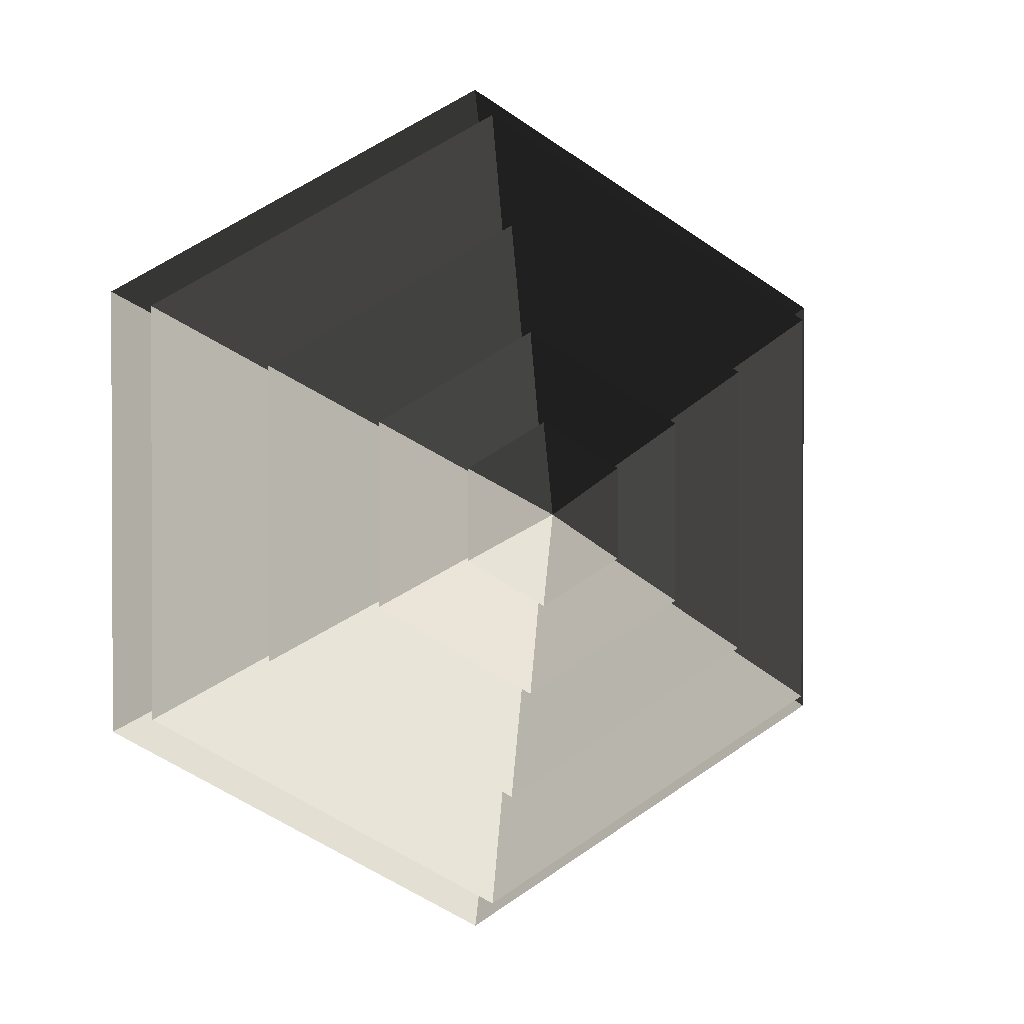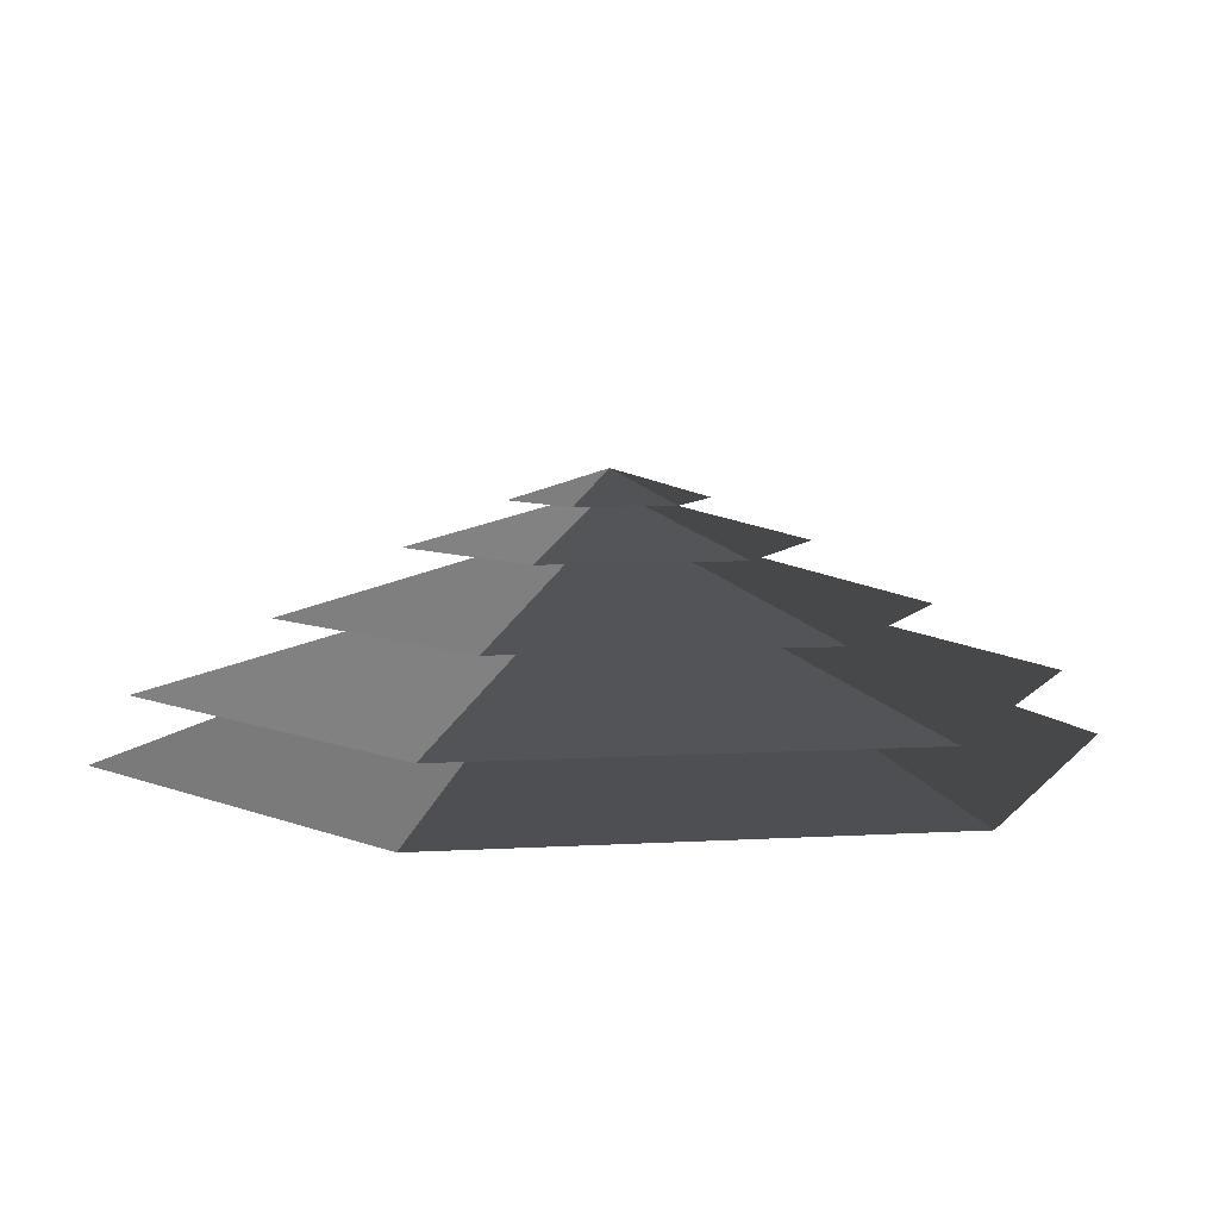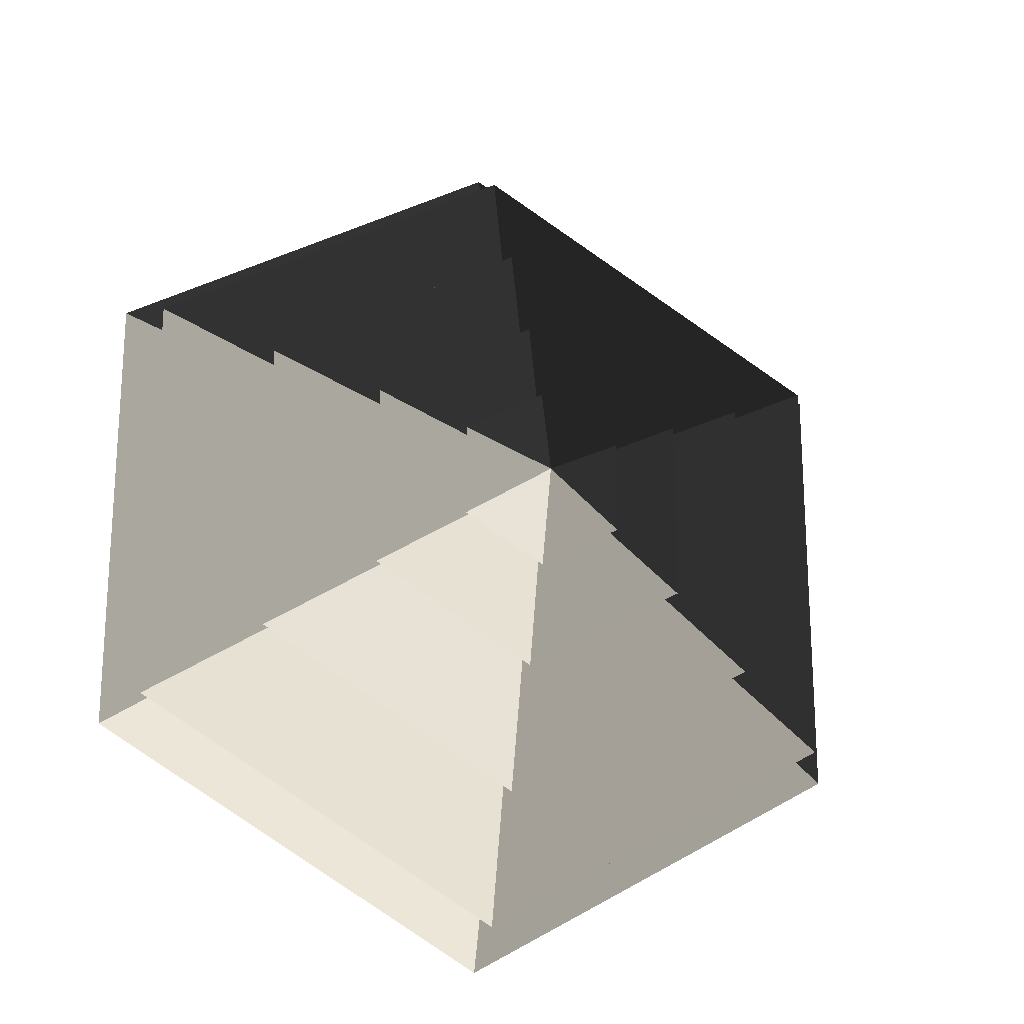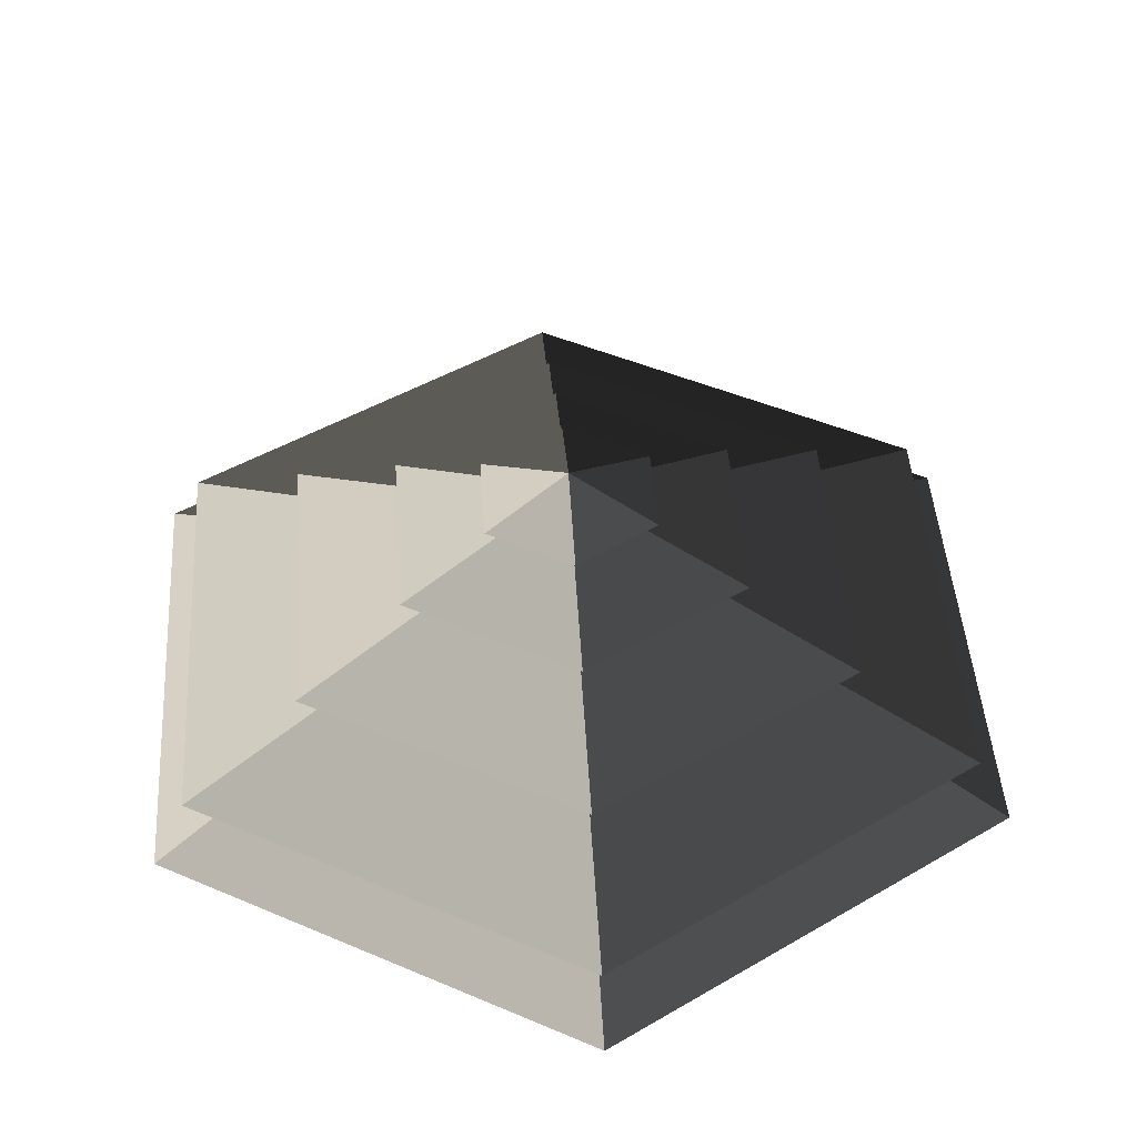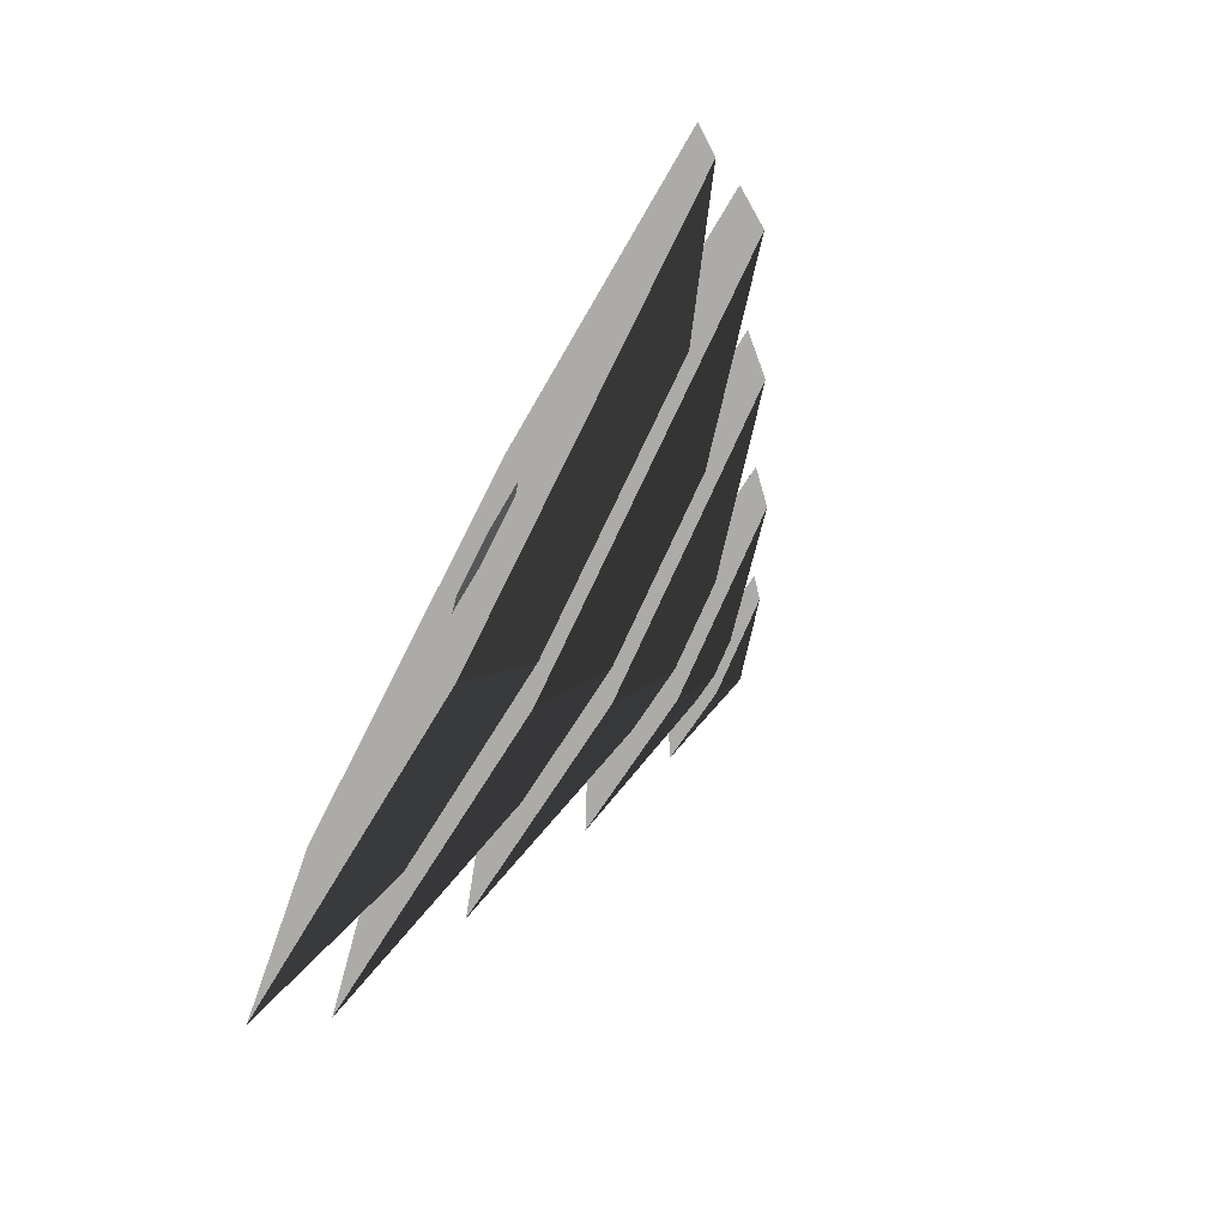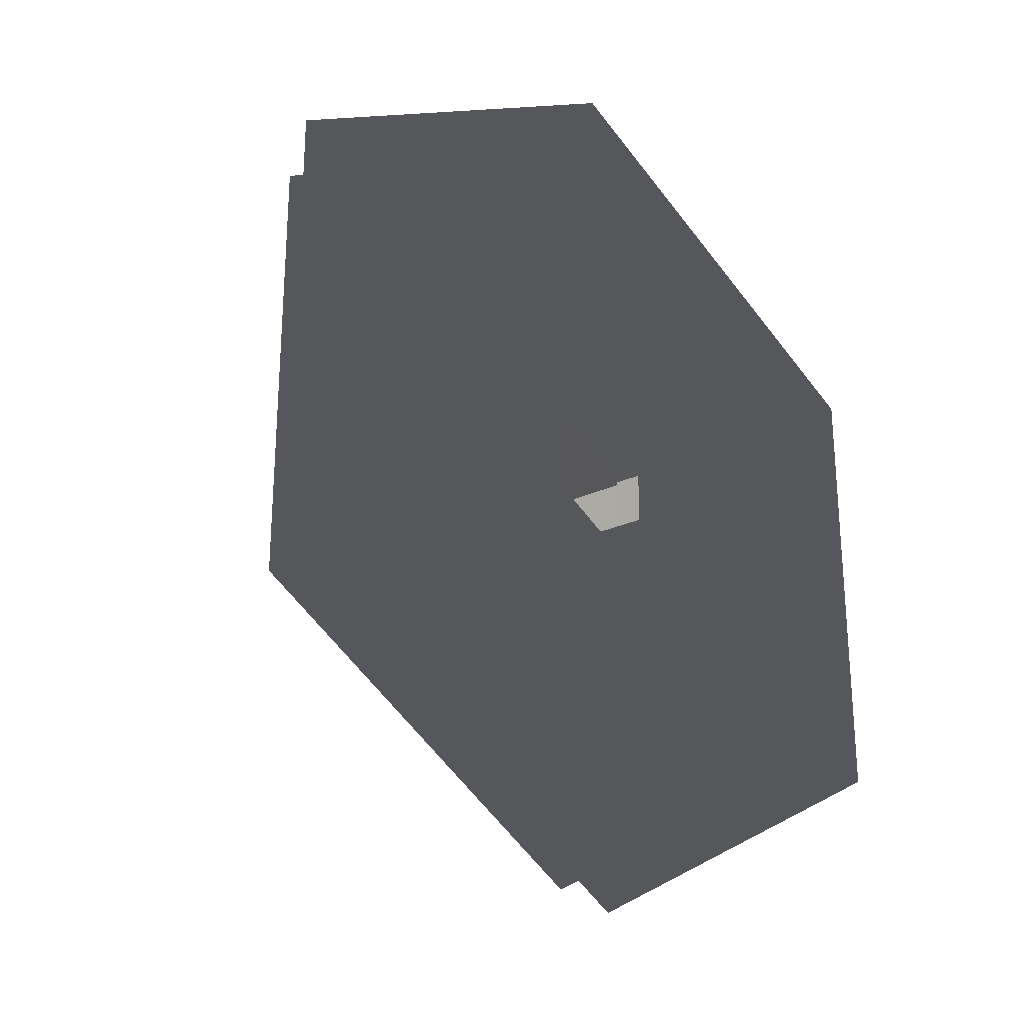
<metadata>
{"format":"obj","ext":"obj","renderer":"f3d","projection":"perspective","resolution":1024,"background":"white","views":[{"elev":1.3,"azim":-18.7,"up":"+Y"},{"elev":7.2,"azim":140.0,"up":"+Z"},{"elev":-21.1,"azim":-17.9,"up":"+Y"},{"elev":45.9,"azim":56.1,"up":"+Z"},{"elev":-76.5,"azim":-118.3,"up":"+Y"},{"elev":-26.8,"azim":135.5,"up":"+Y"}]}
</metadata>
<code>
v -10.39 6 3.994
v -70.82 40.89 3.994
v -70.82 -40.89 3.994
v -10.39 -6 3.994
v 1.64e-05 12 3.994
v -7.231e-06 81.78 3.994
v 10.39 6 3.994
v 70.82 40.89 3.994
v 3.3e-05 -81.78 3.994
v 9.368e-06 -12 3.994
v 70.82 -40.89 3.994
v 10.39 -6 3.994
v -7.231e-06 81.78 3.994
v 4.311e-06 51.36 14.77
v -44.48 25.68 14.77
v -70.82 40.89 3.994
v -44.48 25.68 14.77
v -65.28 37.69 14.77
v -65.28 -37.69 14.77
v -44.48 -25.68 14.77
v 4.311e-06 51.36 14.77
v 4.76e-06 75.38 14.77
v 44.48 25.68 14.77
v 65.28 37.69 14.77
v 1.978e-05 -75.38 14.77
v 2.023e-05 -51.36 14.77
v 65.28 -37.69 14.77
v 44.48 -25.68 14.77
v -70.82 -40.89 3.994
v -44.48 -25.68 14.77
v 2.023e-05 -51.36 14.77
v 3.3e-05 -81.78 3.994
v 70.82 -40.89 3.994
v 44.48 -25.68 14.77
v 44.48 25.68 14.77
v 70.82 40.89 3.994
v -70.82 40.89 3.994
v -44.48 25.68 14.77
v -44.48 -25.68 14.77
v -70.82 -40.89 3.994
v 3.3e-05 -81.78 3.994
v 2.023e-05 -51.36 14.77
v 44.48 -25.68 14.77
v 70.82 -40.89 3.994
v 70.82 40.89 3.994
v 44.48 25.68 14.77
v 4.311e-06 51.36 14.77
v -7.231e-06 81.78 3.994
v 4.76e-06 75.38 14.77
v -2.132e-05 33.42 26.26
v -28.94 16.71 26.26
v -65.28 37.69 14.77
v -28.94 16.71 26.26
v -46.13 26.63 26.26
v -46.13 -26.63 26.26
v -28.94 -16.71 26.26
v -2.132e-05 33.42 26.26
v 1.323e-05 53.27 26.26
v 28.94 16.71 26.26
v 46.13 26.63 26.26
v 1.001e-05 -53.27 26.26
v 4.455e-05 -33.42 26.26
v 46.13 -26.63 26.26
v 28.94 -16.71 26.26
v -65.28 -37.69 14.77
v -28.94 -16.71 26.26
v 4.455e-05 -33.42 26.26
v 1.978e-05 -75.38 14.77
v 65.28 -37.69 14.77
v 28.94 -16.71 26.26
v 28.94 16.71 26.26
v 65.28 37.69 14.77
v -65.28 37.69 14.77
v -28.94 16.71 26.26
v -28.94 -16.71 26.26
v -65.28 -37.69 14.77
v 1.978e-05 -75.38 14.77
v 4.455e-05 -33.42 26.26
v 28.94 -16.71 26.26
v 65.28 -37.69 14.77
v 65.28 37.69 14.77
v 28.94 16.71 26.26
v -2.132e-05 33.42 26.26
v 4.76e-06 75.38 14.77
v -46.13 -26.63 26.26
v -13.19 -7.617 36.94
v 3.504e-05 -15.23 36.94
v 1.001e-05 -53.27 26.26
v 3.504e-05 -15.23 36.94
v 5.992e-07 -32.93 36.94
v 28.51 -16.46 36.94
v 13.19 -7.617 36.94
v -13.19 -7.617 36.94
v -28.51 -16.46 36.94
v 28.51 16.46 36.94
v 13.19 7.618 36.94
v 2.142e-05 32.93 36.94
v 2.962e-05 15.24 36.94
v -28.51 16.46 36.94
v -13.19 7.618 36.94
v 46.13 -26.63 26.26
v 13.19 -7.617 36.94
v 13.19 7.618 36.94
v 46.13 26.63 26.26
v -46.13 26.63 26.26
v -13.19 7.618 36.94
v -13.19 -7.617 36.94
v -46.13 -26.63 26.26
v 1.001e-05 -53.27 26.26
v 3.504e-05 -15.23 36.94
v 13.19 -7.617 36.94
v 46.13 -26.63 26.26
v 46.13 26.63 26.26
v 13.19 7.618 36.94
v 2.962e-05 15.24 36.94
v 1.323e-05 53.27 26.26
v 1.323e-05 53.27 26.26
v 2.962e-05 15.24 36.94
v -13.19 7.618 36.94
v -46.13 26.63 26.26
v 28.51 -16.46 36.94
v 5.388 -3.111 44.08
v 5.388 3.111 44.08
v 28.51 16.46 36.94
v 5.388 3.111 44.08
v 14.22 8.211 44.08
v 3.19e-05 16.42 44.08
v -1.45e-05 6.222 44.08
v -14.22 8.211 44.08
v -5.388 3.111 44.08
v 5.388 -3.111 44.08
v 14.22 -8.21 44.08
v -14.22 -8.21 44.08
v -5.388 -3.111 44.08
v 3.194e-05 -16.42 44.08
v -2.176e-05 -6.222 44.08
v -28.51 16.46 36.94
v -5.388 3.111 44.08
v -5.388 -3.111 44.08
v -28.51 -16.46 36.94
v 5.992e-07 -32.93 36.94
v -2.176e-05 -6.222 44.08
v 5.388 -3.111 44.08
v 28.51 -16.46 36.94
v 28.51 16.46 36.94
v 5.388 3.111 44.08
v -1.45e-05 6.222 44.08
v 2.142e-05 32.93 36.94
v 2.142e-05 32.93 36.94
v -1.45e-05 6.222 44.08
v -5.388 3.111 44.08
v -28.51 16.46 36.94
v -28.51 -16.46 36.94
v -5.388 -3.111 44.08
v -2.176e-05 -6.222 44.08
v 5.992e-07 -32.93 36.94
v -14.22 8.211 44.08
v 1.032e-05 4.174e-05 48.94
v -14.22 -8.21 44.08
v 3.194e-05 -16.42 44.08
v 1.032e-05 4.174e-05 48.94
v 14.22 -8.21 44.08
v 14.22 8.211 44.08
v 1.032e-05 4.174e-05 48.94
v 3.19e-05 16.42 44.08
v 3.19e-05 16.42 44.08
v 1.032e-05 4.174e-05 48.94
v -14.22 8.211 44.08
v -14.22 -8.21 44.08
v 1.032e-05 4.174e-05 48.94
v 3.194e-05 -16.42 44.08
v 14.22 -8.21 44.08
v 1.032e-05 4.174e-05 48.94
v 14.22 8.211 44.08
g Cylinder_097_2297_344
f 1 3 2
f 1 4 3
f 5 1 2
f 5 2 6
f 7 5 6
f 7 6 8
f 4 9 3
f 4 10 9
f 10 11 9
f 10 12 11
f 12 8 11
f 12 7 8
f 13 15 14
f 13 16 15
f 17 19 18
f 17 20 19
f 21 17 18
f 21 18 22
f 23 21 22
f 23 22 24
f 20 25 19
f 20 26 25
f 26 27 25
f 26 28 27
f 28 24 27
f 28 23 24
f 29 31 30
f 29 32 31
f 33 35 34
f 33 36 35
f 37 39 38
f 37 40 39
f 41 43 42
f 41 44 43
f 45 47 46
f 45 48 47
f 49 51 50
f 49 52 51
f 53 55 54
f 53 56 55
f 57 53 54
f 57 54 58
f 59 57 58
f 59 58 60
f 56 61 55
f 56 62 61
f 62 63 61
f 62 64 63
f 64 60 63
f 64 59 60
f 65 67 66
f 65 68 67
f 69 71 70
f 69 72 71
f 73 75 74
f 73 76 75
f 77 79 78
f 77 80 79
f 81 83 82
f 81 84 83
f 85 87 86
f 85 88 87
f 89 91 90
f 89 92 91
f 93 89 90
f 93 90 94
f 92 95 91
f 92 96 95
f 96 97 95
f 96 98 97
f 98 99 97
f 98 100 99
f 100 94 99
f 100 93 94
f 101 103 102
f 101 104 103
f 105 107 106
f 105 108 107
f 109 111 110
f 109 112 111
f 113 115 114
f 113 116 115
f 117 119 118
f 117 120 119
f 121 123 122
f 121 124 123
f 125 127 126
f 125 128 127
f 128 129 127
f 128 130 129
f 131 125 126
f 131 126 132
f 130 133 129
f 130 134 133
f 134 135 133
f 134 136 135
f 136 132 135
f 136 131 132
f 137 139 138
f 137 140 139
f 141 143 142
f 141 144 143
f 145 147 146
f 145 148 147
f 149 151 150
f 149 152 151
f 153 155 154
f 153 156 155
f 157 159 158
f 160 162 161
f 163 165 164
f 166 168 167
f 169 171 170
f 172 174 173

</code>
